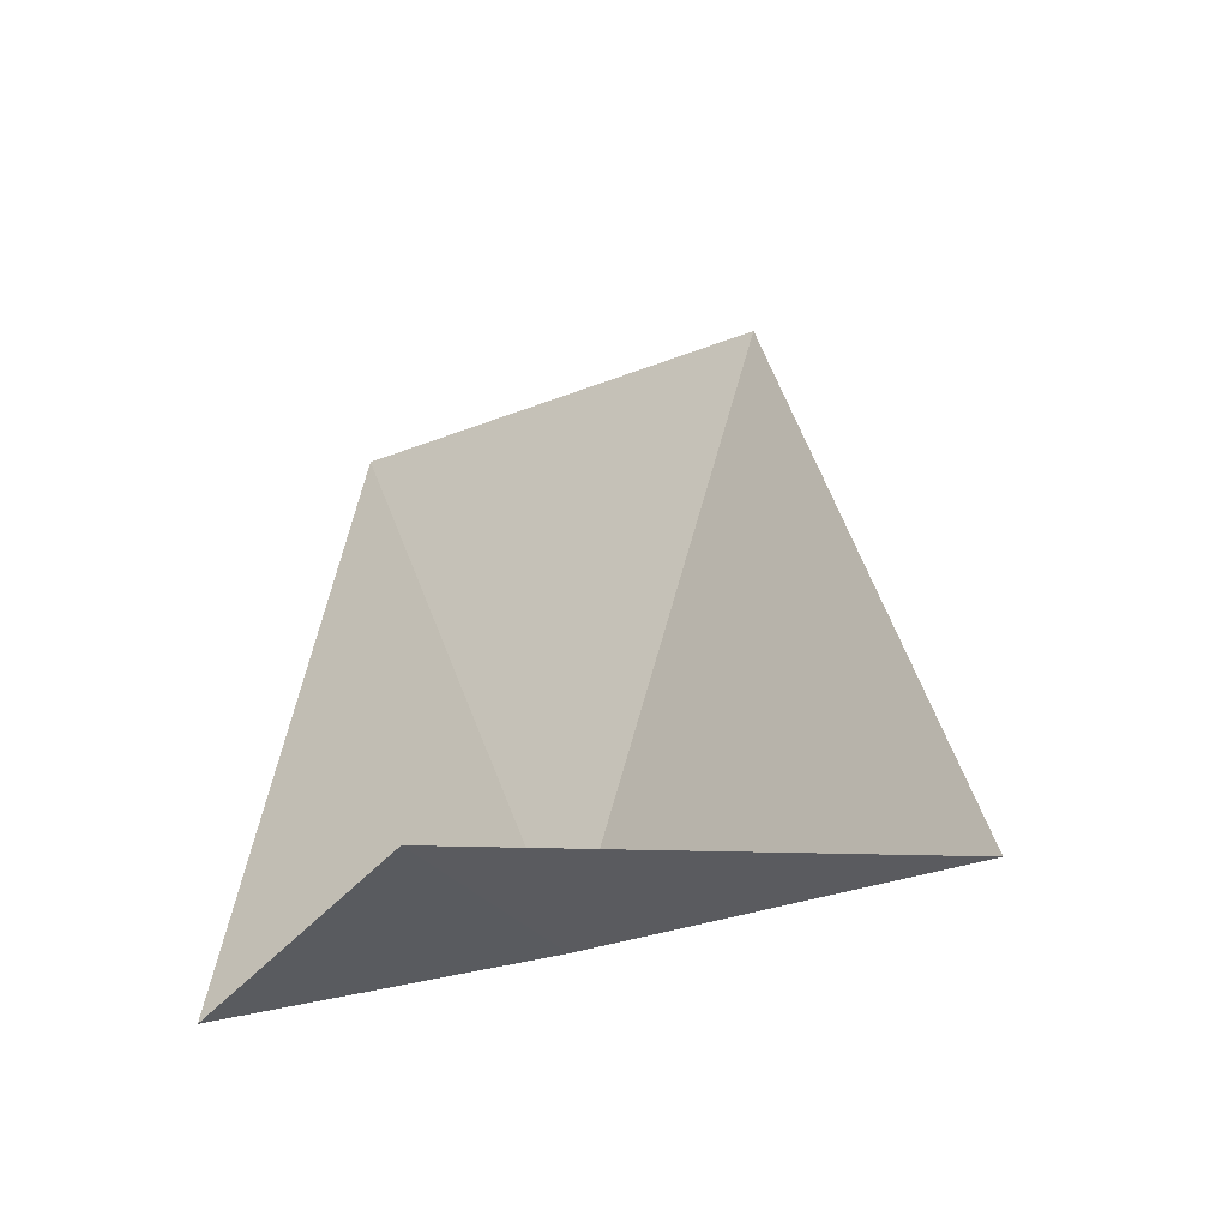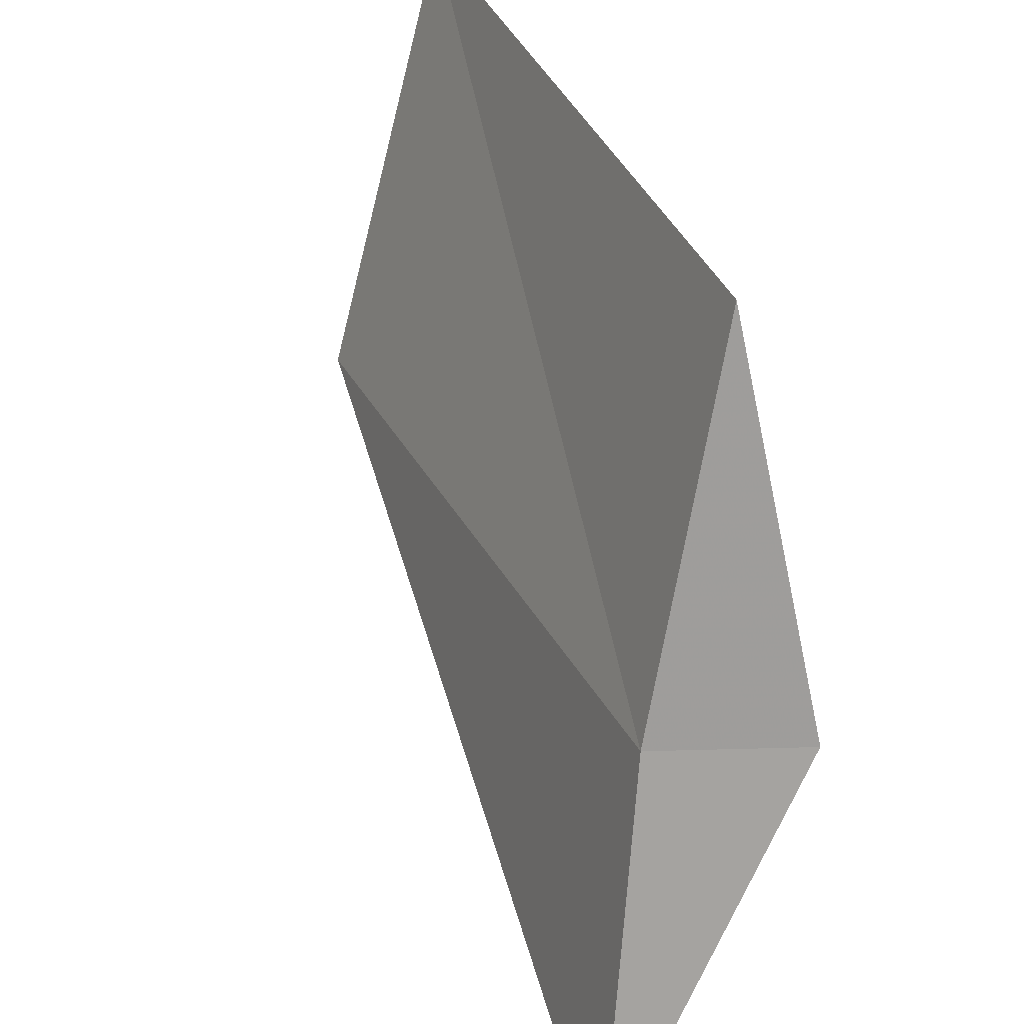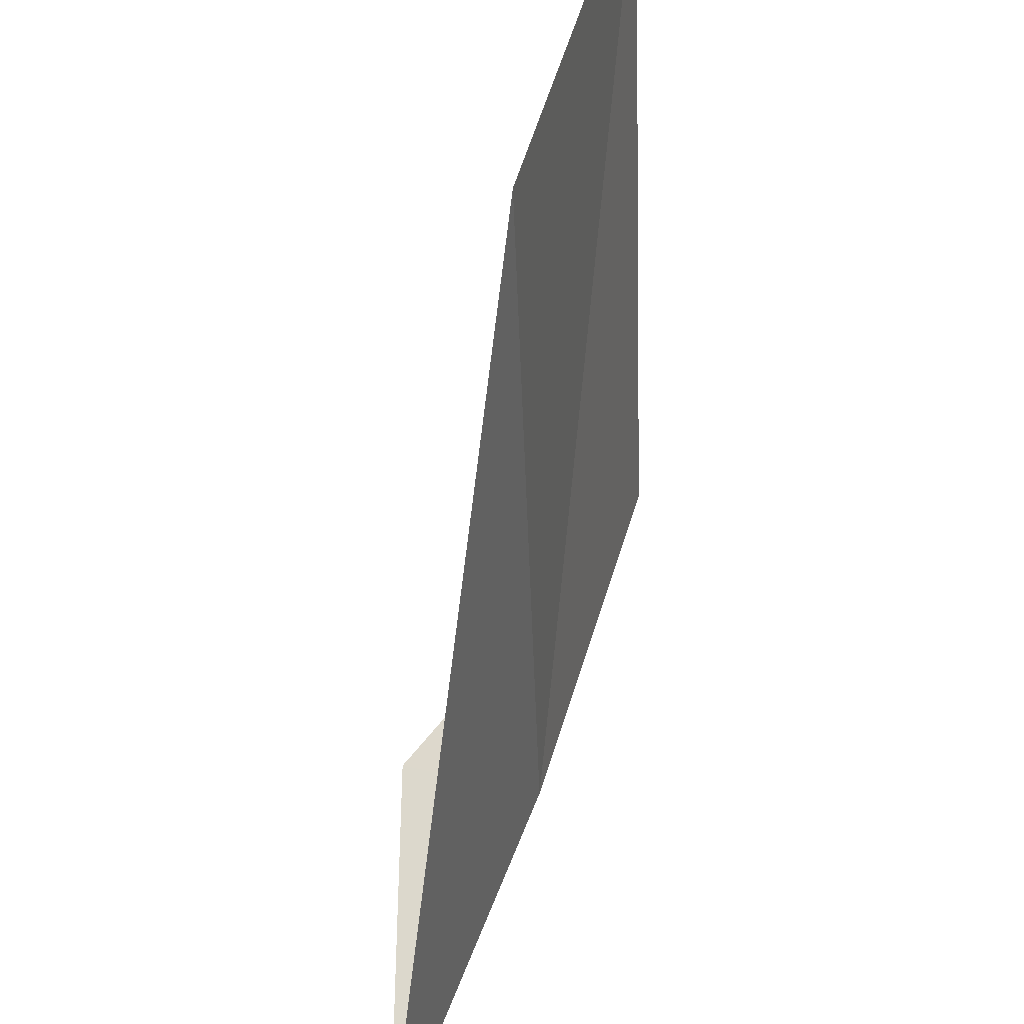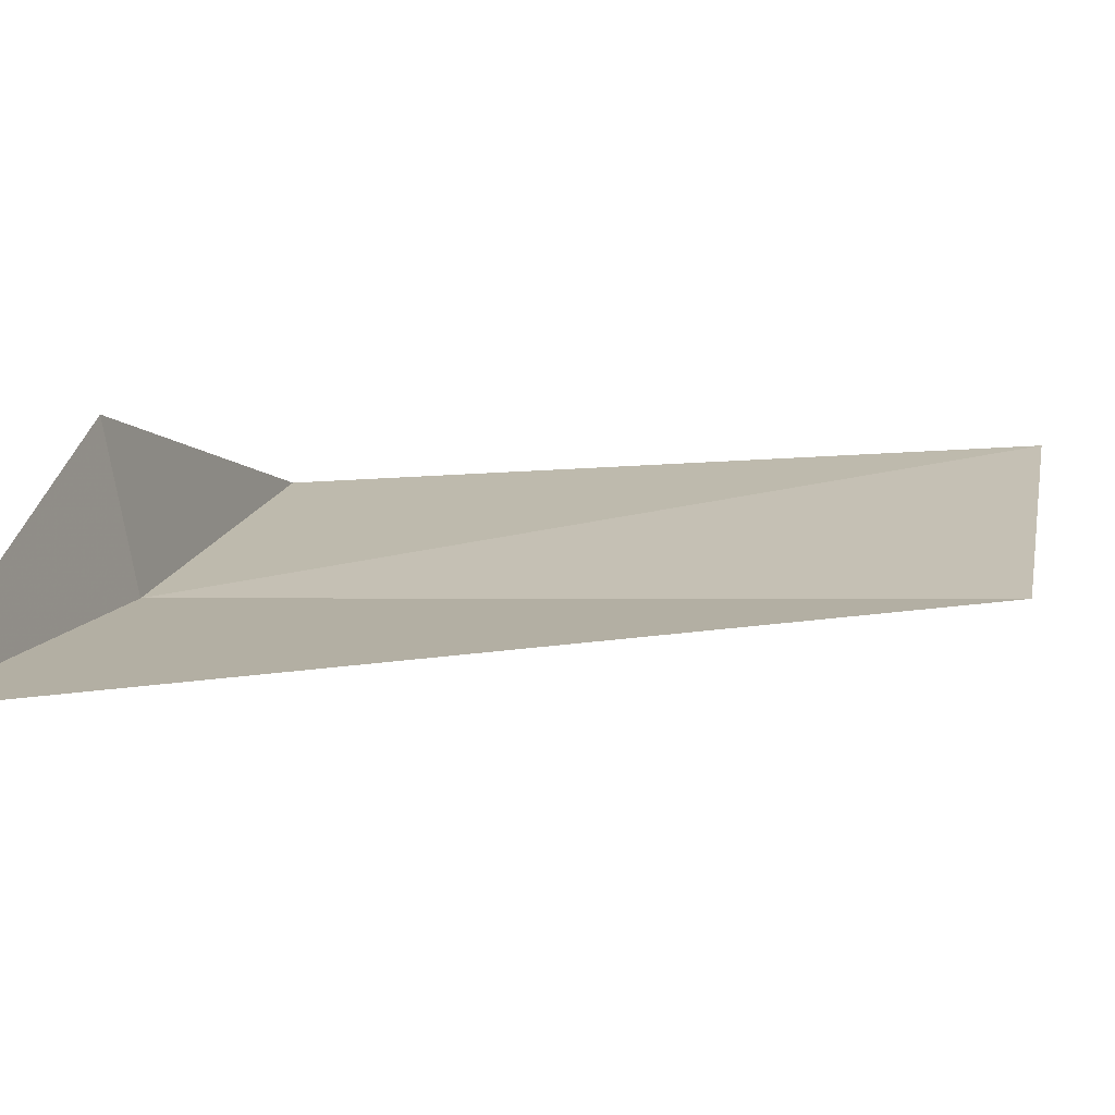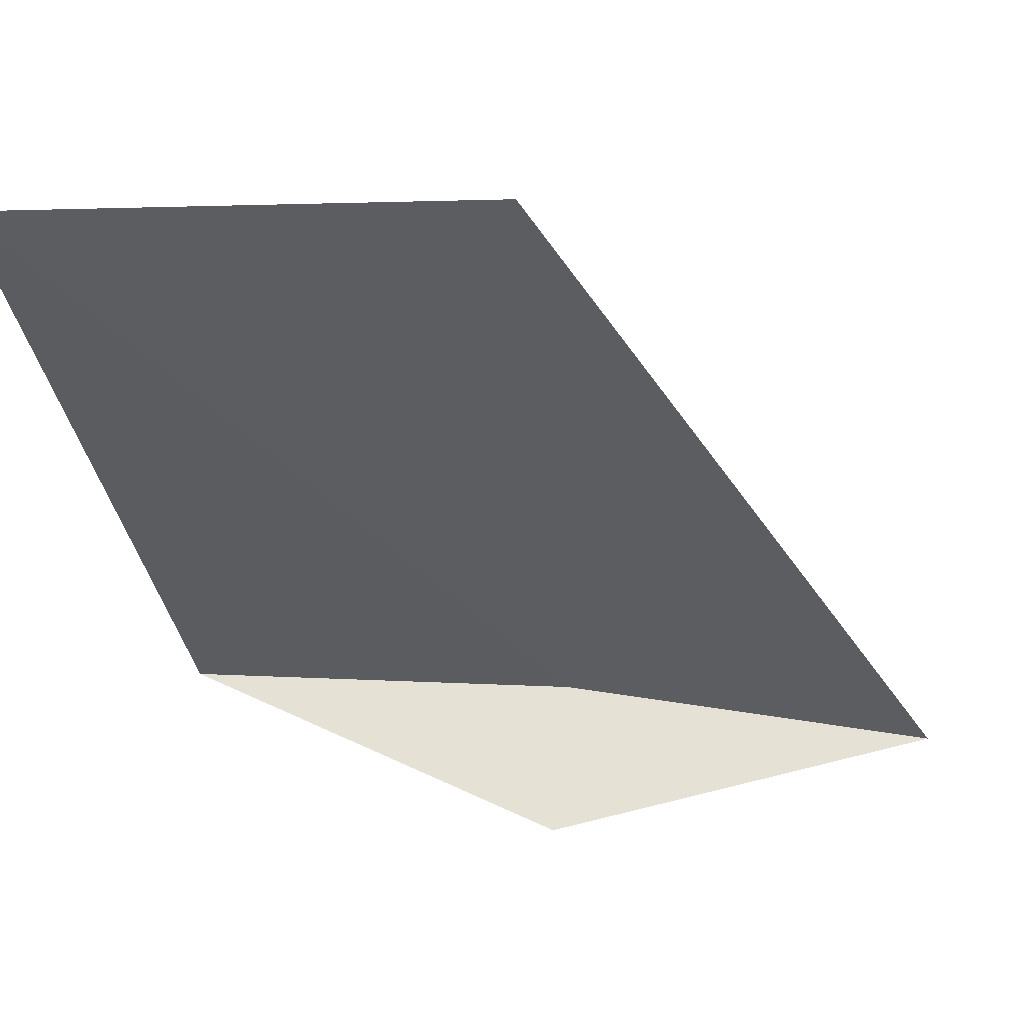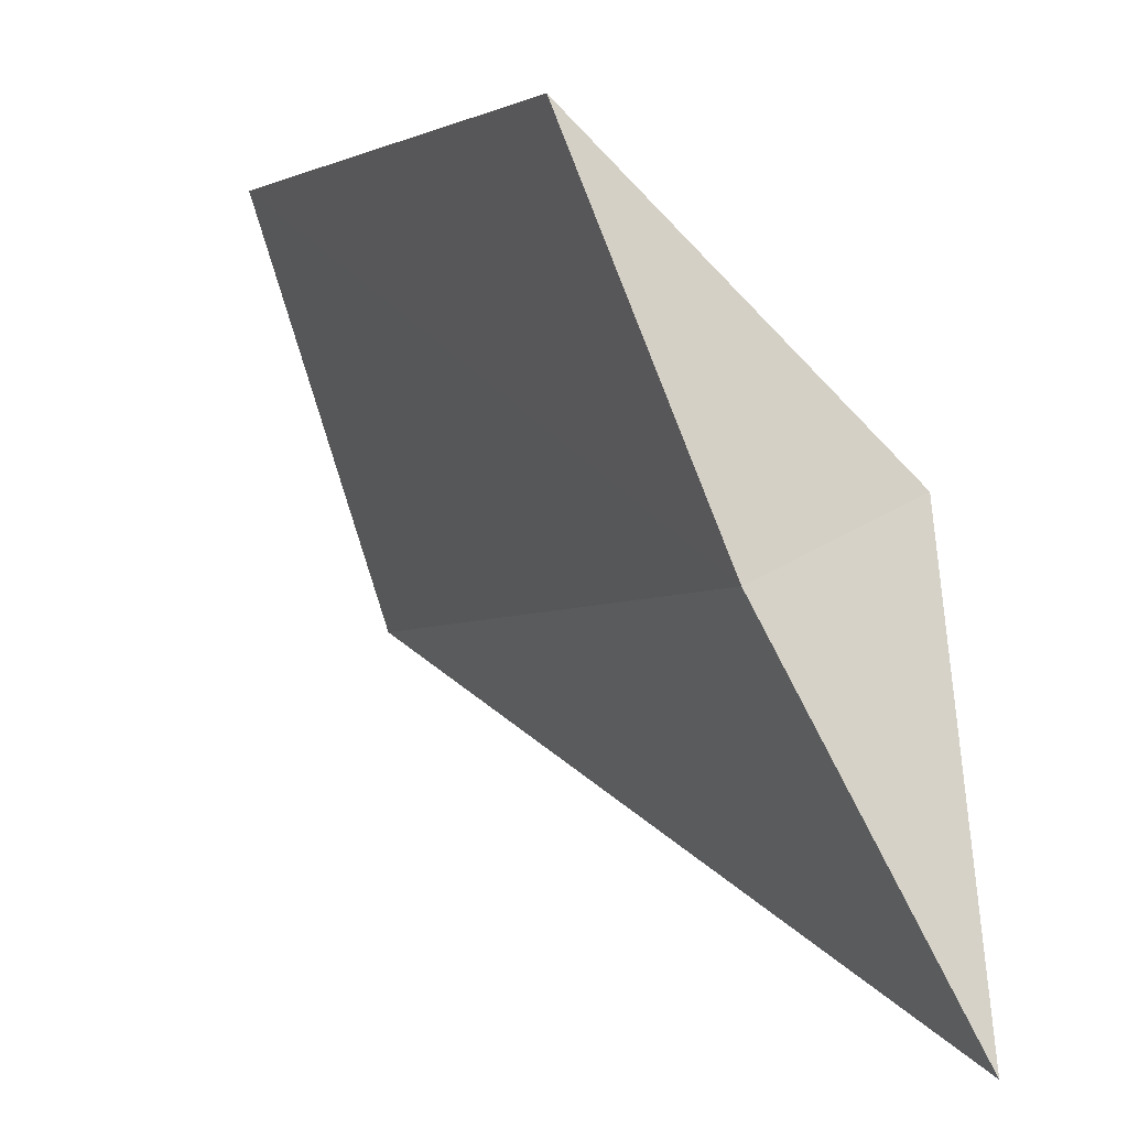
<metadata>
{"format":"obj","ext":"obj","renderer":"f3d","projection":"perspective","resolution":1024,"background":"white","views":[{"elev":-26.4,"azim":-70.5,"up":"+Z"},{"elev":-68.3,"azim":148.2,"up":"+Z"},{"elev":-50.7,"azim":26.7,"up":"+Y"},{"elev":-56.4,"azim":-62.6,"up":"+Y"},{"elev":78.3,"azim":-110.0,"up":"+Z"},{"elev":0.3,"azim":-178.8,"up":"+Y"}]}
</metadata>
<code>
v -633.2 -339.2 -83.09
v -633.5 -339.9 -83.18
v -632.5 -339.3 -81.61
v -632.2 -338.4 -81.56
v -632.8 -338.4 -83.02
v -633.5 -339 -83.01
f 1 3 2
f 1 4 3
f 1 5 4
f 1 6 5
f 1 2 6

</code>
